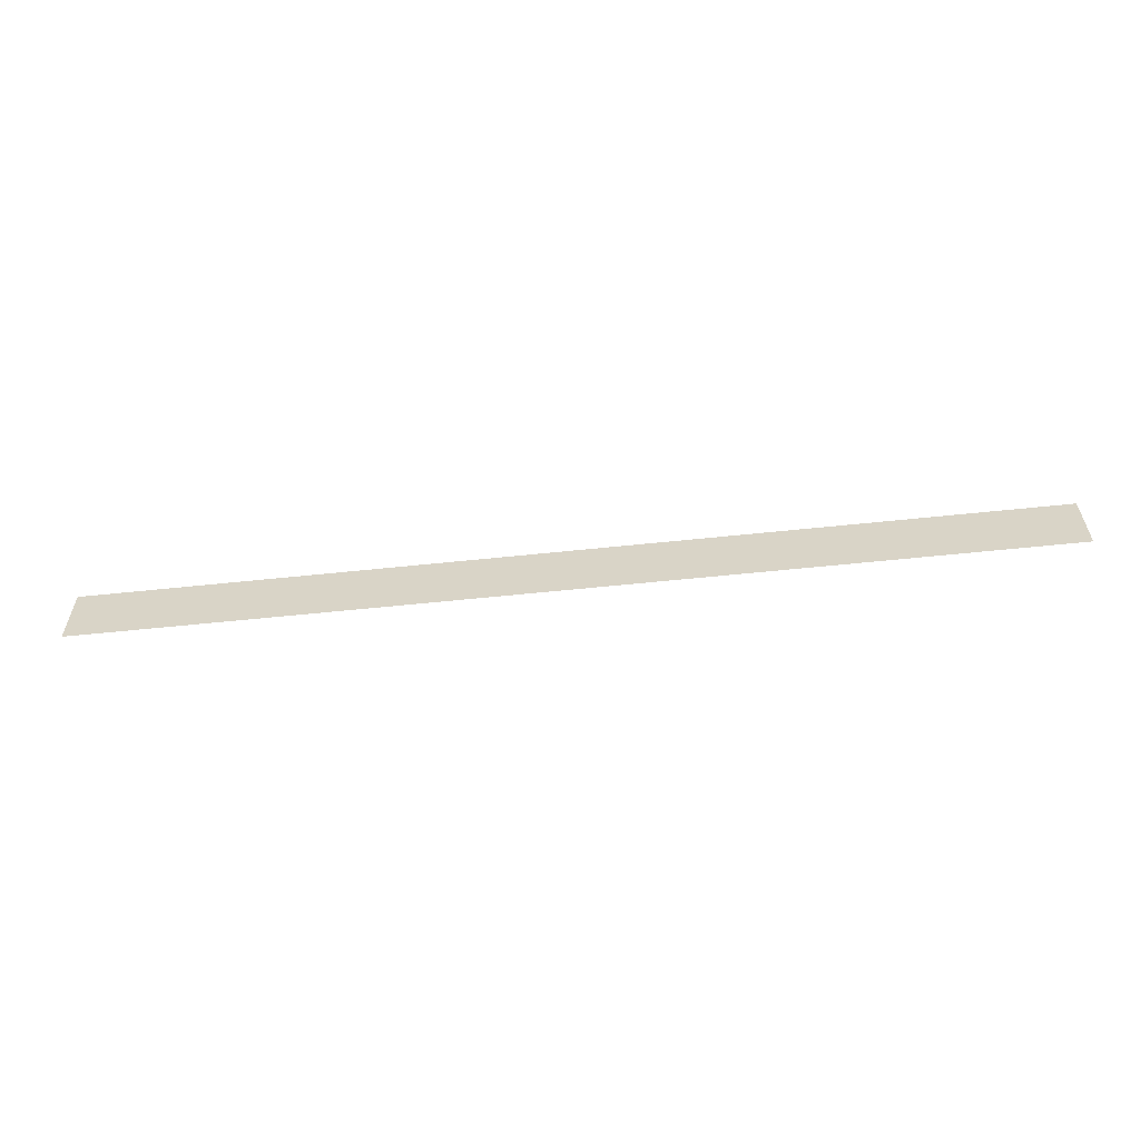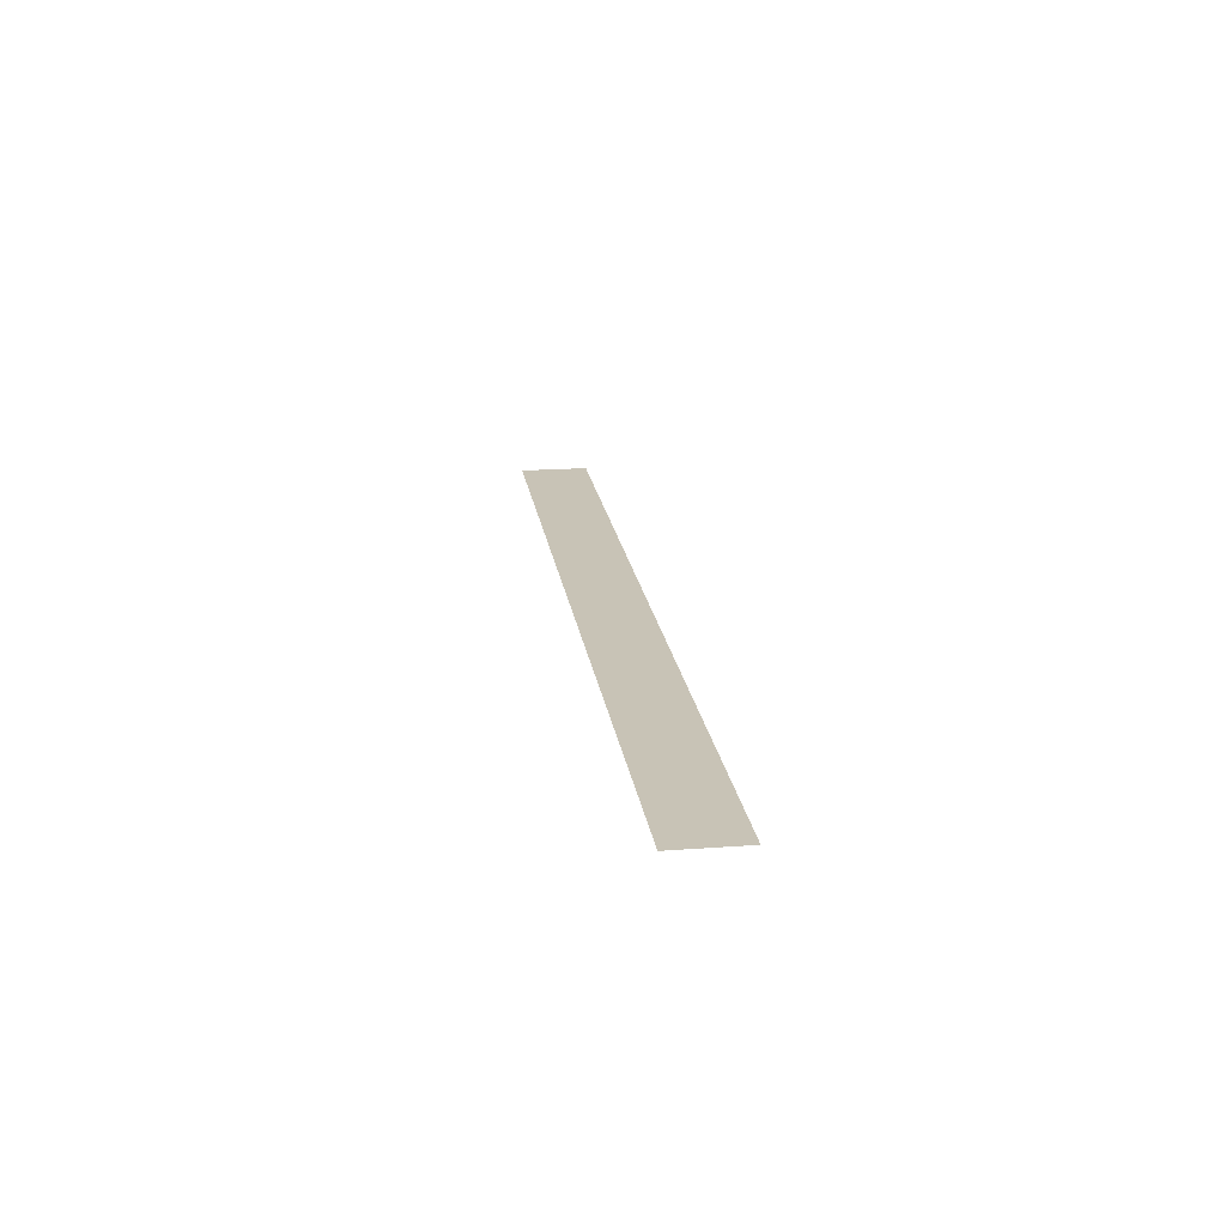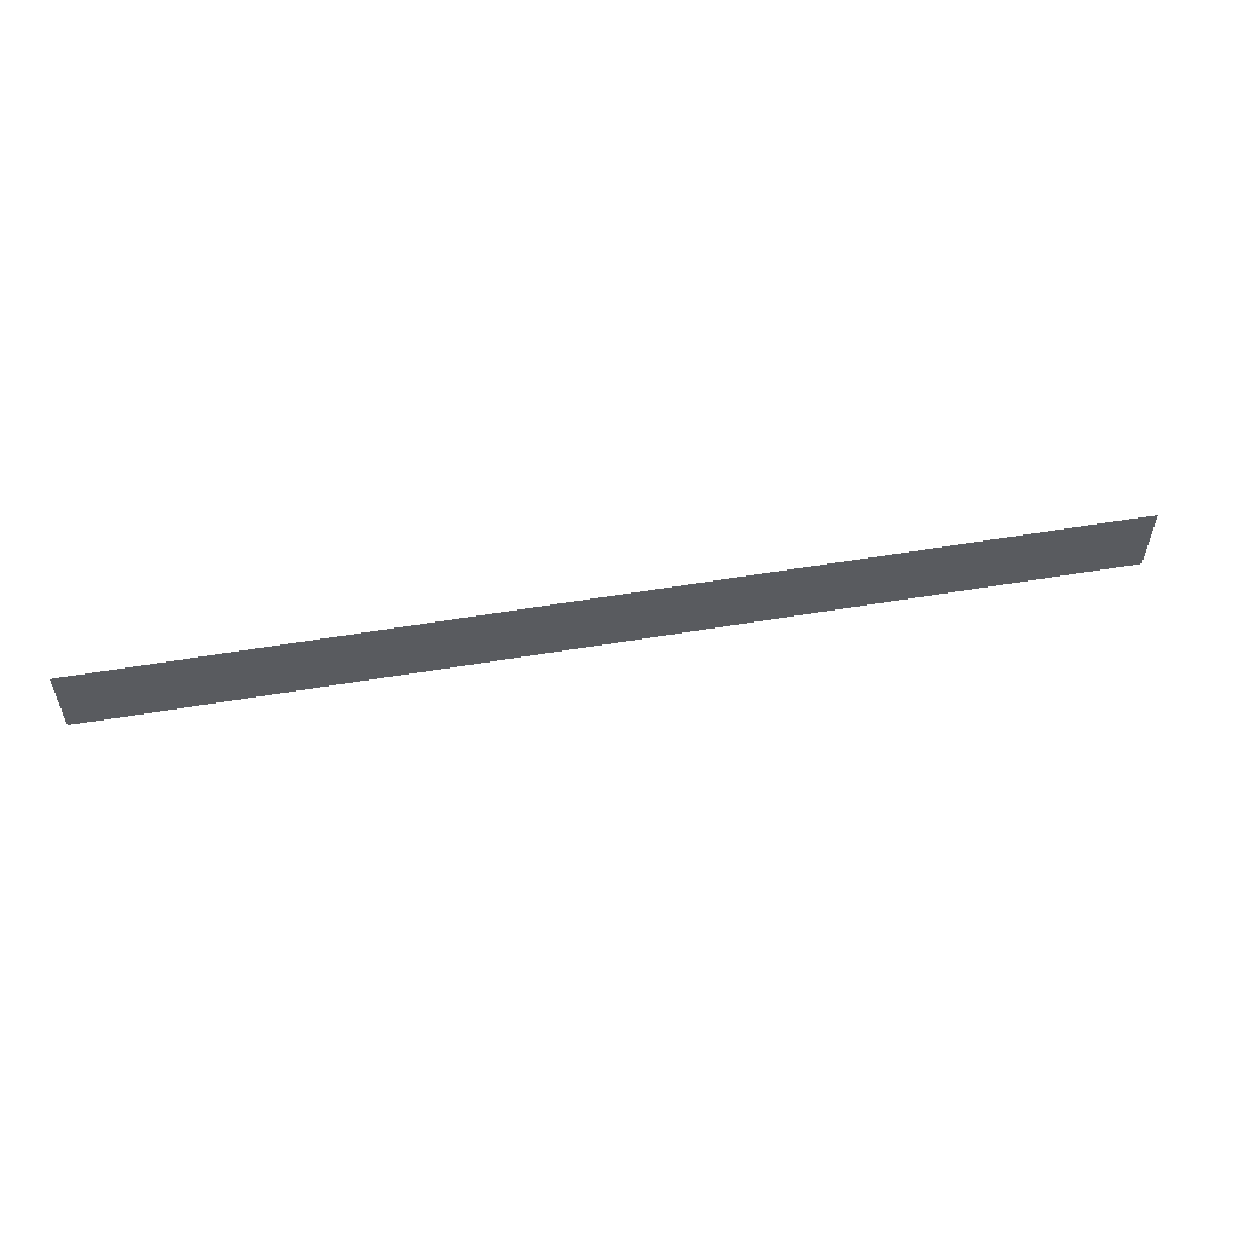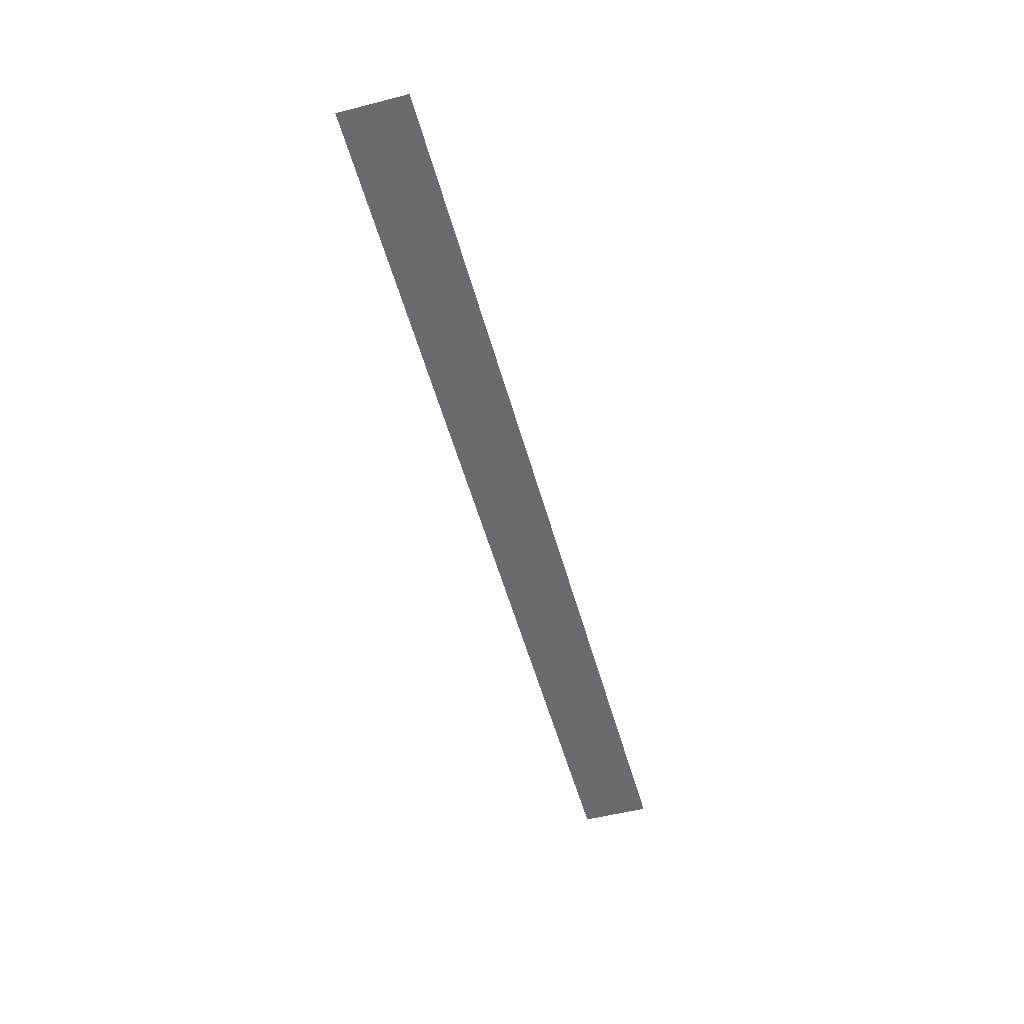
<metadata>
{"format":"obj","ext":"obj","renderer":"f3d","projection":"perspective","resolution":1024,"background":"white","views":[{"elev":-58.9,"azim":6.2,"up":"+Y"},{"elev":19.5,"azim":82.2,"up":"+Z"},{"elev":54.4,"azim":169.6,"up":"+Y"},{"elev":-53.1,"azim":-74.7,"up":"+Z"}]}
</metadata>
<code>
o mesh33/mesh33-geometry#mesh33-geometry
v -0.5635 0.4356 0.4054
v -0.168 0.4064 0.4054
v -0.5635 0.4064 0.4054
v -0.168 0.4356 0.4054
f 1 2 3
f 2 1 4
f 3 2 1
f 4 1 2

</code>
